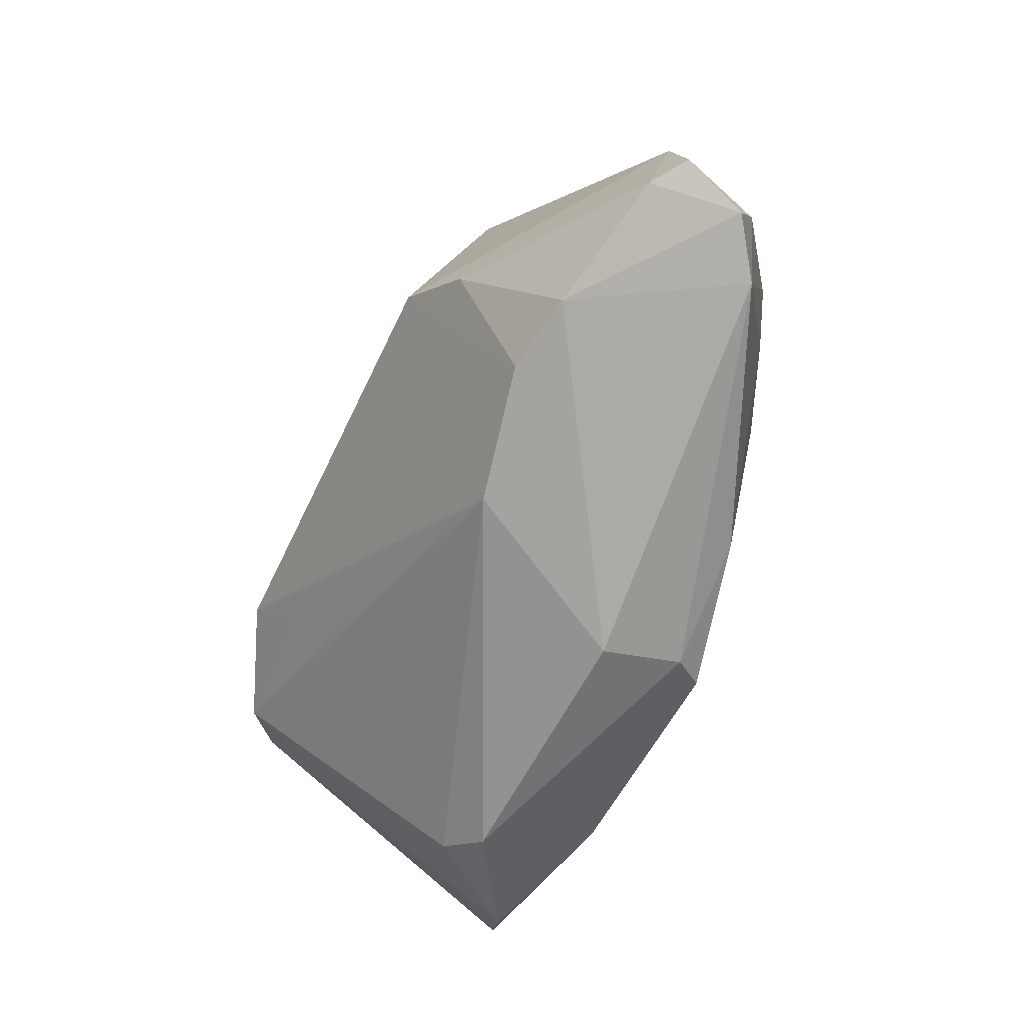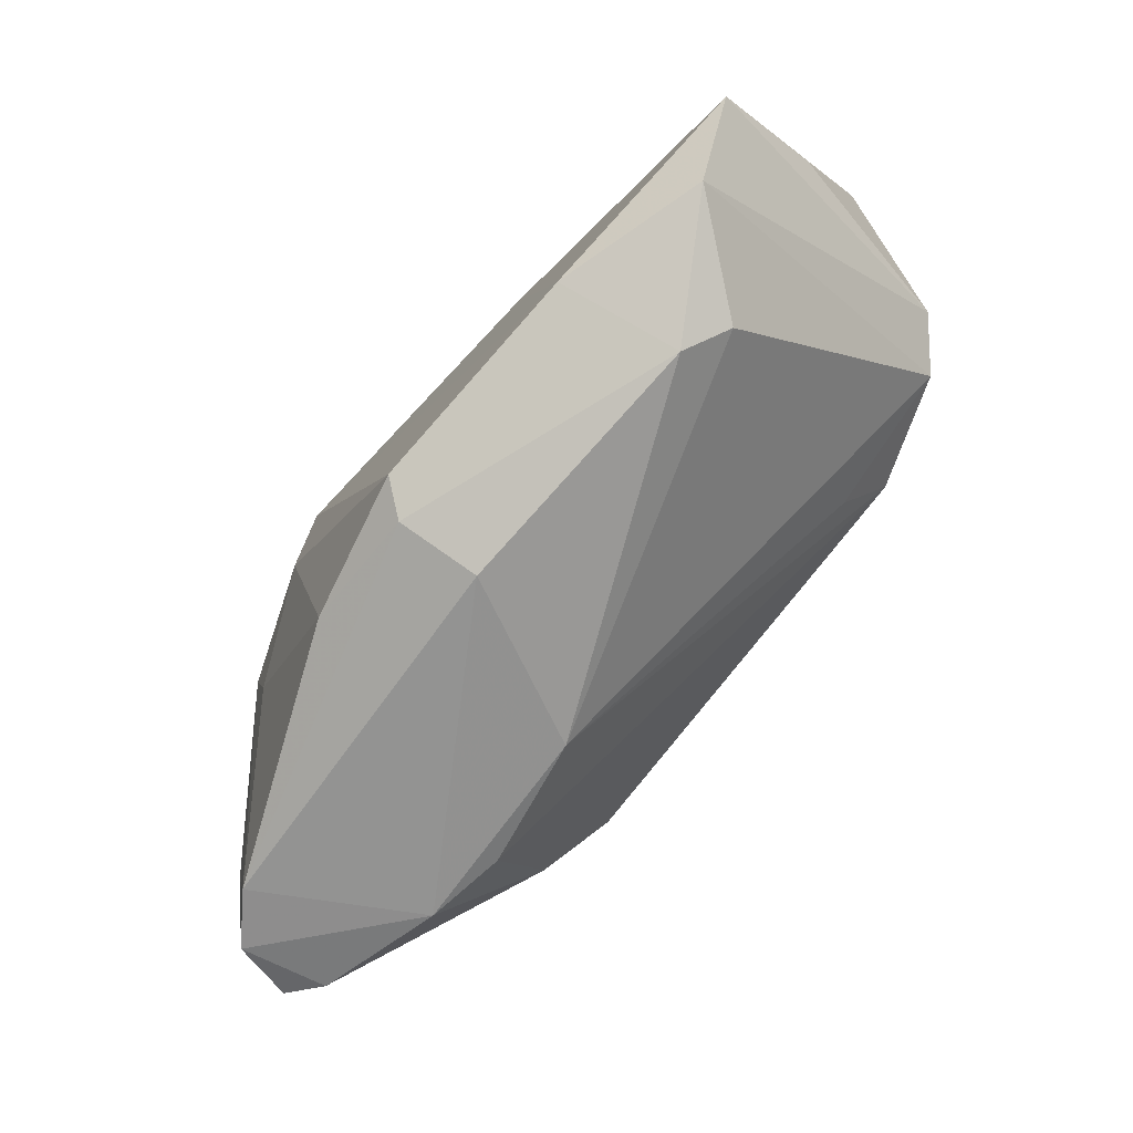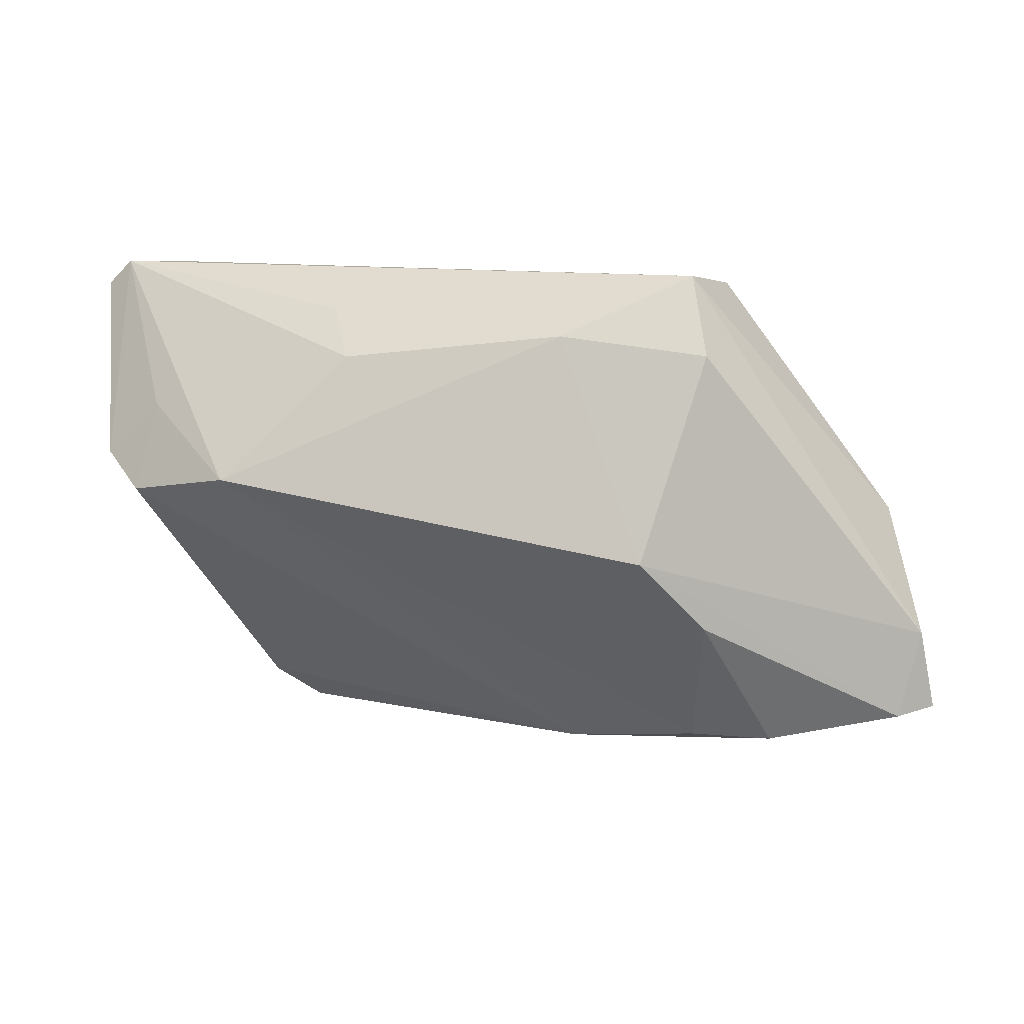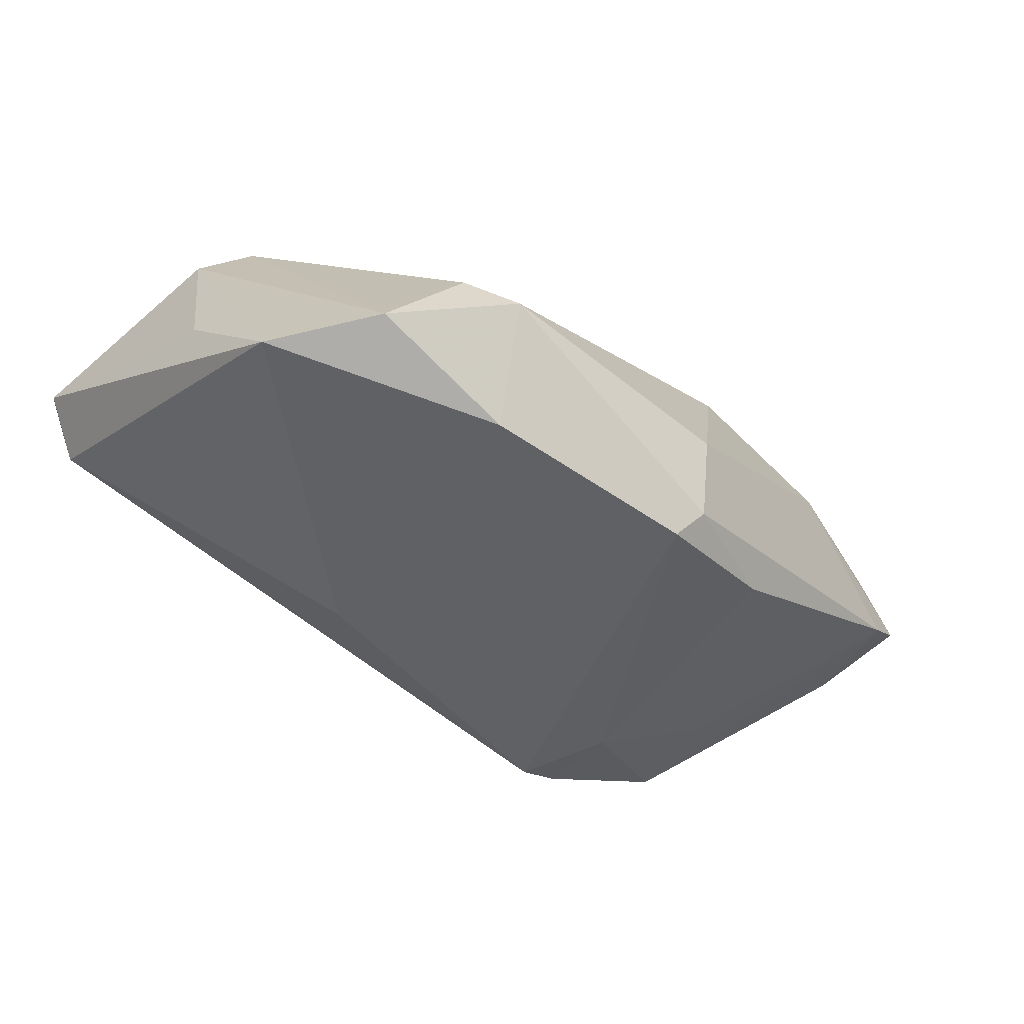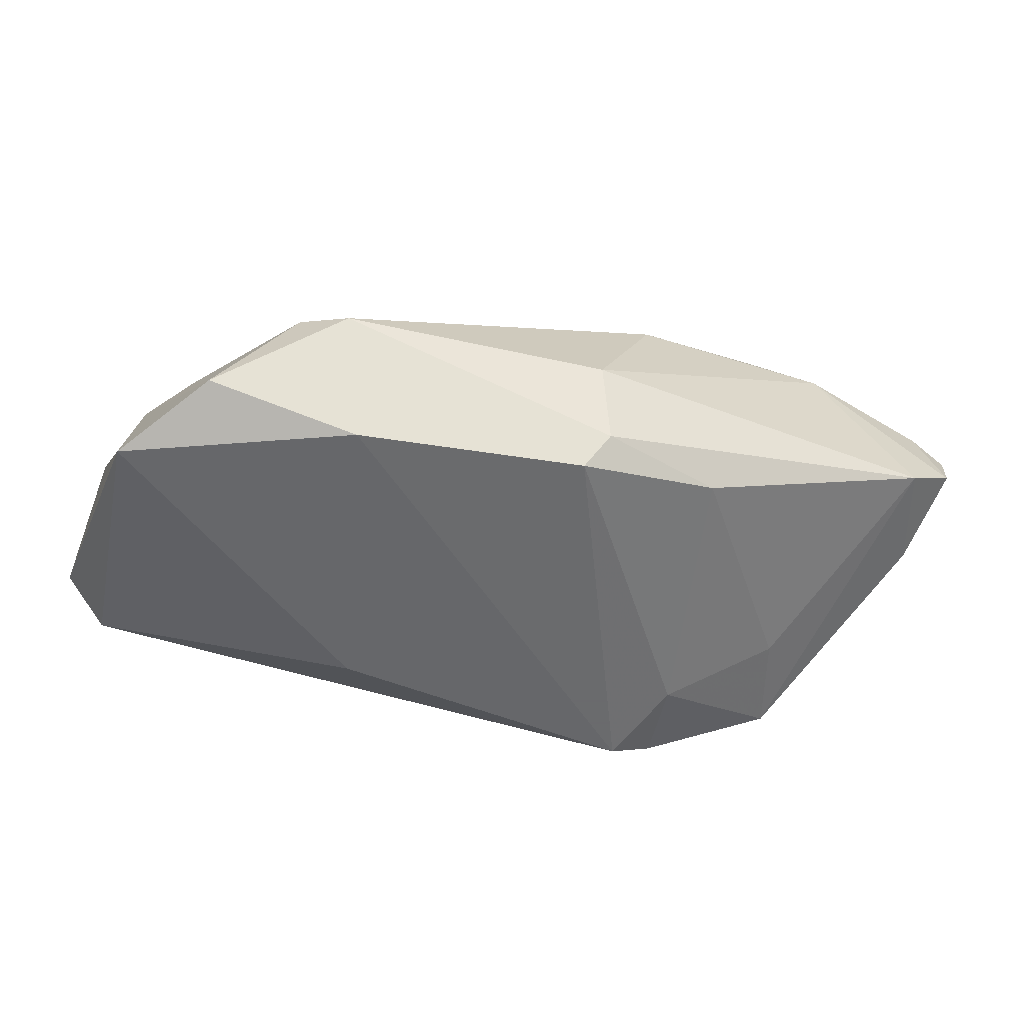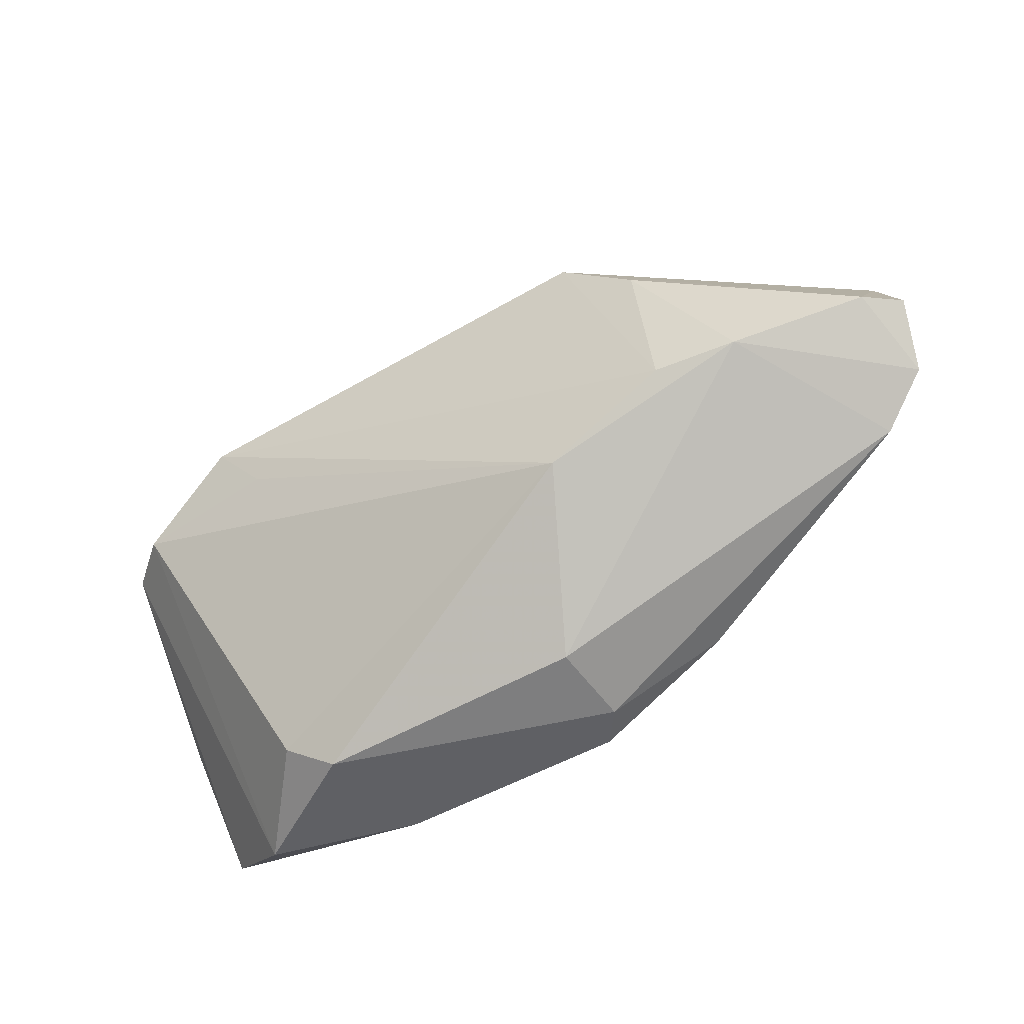
<metadata>
{"format":"obj","ext":"obj","renderer":"f3d","projection":"perspective","resolution":1024,"background":"white","views":[{"elev":-67.3,"azim":62.8,"up":"+Y"},{"elev":-76.2,"azim":-132.0,"up":"+Y"},{"elev":11.0,"azim":11.3,"up":"+Y"},{"elev":-49.0,"azim":-46.8,"up":"+Z"},{"elev":-53.2,"azim":-18.0,"up":"+Z"},{"elev":-76.4,"azim":27.5,"up":"+Y"}]}
</metadata>
<code>
v 0.02313 -0.001639 0.02815
v -0.03032 0.00662 0.02627
v -0.05137 -0.01221 -0.02209
v 0.03823 -0.02665 0.01436
v -0.04237 0.0146 0.01613
v 0.02677 0.01465 -0.02146
v -0.04798 0.03183 -0.003542
v 0.05206 0.001195 -0.0003632
v 0.02572 0.004422 -0.02178
v -0.02471 -0.0242 -0.02316
v -0.01554 0.02179 0.01969
v 0.02173 0.01515 -0.02316
v 0.01188 0.02495 0.02022
v 0.02746 0.03217 0.01482
v -0.05083 0.03217 0.002354
v 0.02845 -0.02621 0.0155
v 0.05863 -0.02277 0.008702
v 0.05647 -0.02562 0.0008917
v -0.0526 0.0005969 -0.008783
v 0.05008 -0.02725 -0.003937
v 0.03072 0.03058 0.004109
v 0.04214 0.01022 -0.01494
v -0.04943 0.007953 0.01533
v 0.0543 -0.02358 0.01157
v 0.05685 -0.01303 0.009522
v -0.02853 -0.03103 -0.009156
v 0.002526 -0.02829 -0.02316
v 0.02012 -0.02674 -0.01822
v 0.007024 0.0169 -0.02056
v 0.03831 -0.002104 -0.01511
v 0.05454 -0.01422 -0.003028
v 0.03061 -0.01018 0.02431
v -0.02599 -0.000304 0.02222
v -0.054 0.02918 0.001751
v -0.01608 0.01244 -0.02249
v 0.005186 -0.03081 -0.01912
v 0.01252 -0.02849 0.01158
v -0.03385 -0.02675 -0.006099
v -0.04305 -0.02338 -0.01876
v -0.01866 0.0272 0.01335
v 0.003451 -0.03368 -0.00931
v -0.04404 0.003967 0.02019
v 0.02994 0.02292 0.02043
f 3 7 35
f 3 23 19
f 34 19 23
f 34 7 3
f 3 19 34
f 39 23 3
f 39 42 23
f 41 37 26
f 5 42 2
f 23 42 5
f 15 14 7
f 7 34 15
f 2 11 15
f 15 5 2
f 15 34 23
f 23 5 15
f 33 37 2
f 2 42 33
f 33 42 37
f 26 37 38
f 37 42 38
f 38 39 26
f 42 39 38
f 37 41 4
f 2 37 16
f 16 1 2
f 37 4 16
f 20 4 41
f 9 27 12
f 10 27 26
f 26 39 10
f 10 39 3
f 3 35 10
f 10 12 27
f 35 12 10
f 40 11 14
f 14 15 40
f 40 15 11
f 14 11 13
f 13 43 14
f 13 11 2
f 2 1 13
f 1 43 13
f 1 16 32
f 32 16 4
f 14 8 21
f 21 8 22
f 7 14 21
f 21 12 7
f 17 8 25
f 25 43 1
f 14 43 25
f 25 8 14
f 28 27 9
f 9 22 30
f 22 20 30
f 30 28 9
f 20 28 30
f 31 20 22
f 31 8 17
f 22 8 31
f 36 20 41
f 26 27 36
f 36 41 26
f 27 28 36
f 36 28 20
f 24 32 4
f 17 25 24
f 1 32 24
f 24 25 1
f 29 35 7
f 7 12 29
f 29 12 35
f 6 21 22
f 12 21 6
f 6 22 9
f 9 12 6
f 18 31 17
f 20 31 18
f 17 24 18
f 4 20 18
f 18 24 4

</code>
